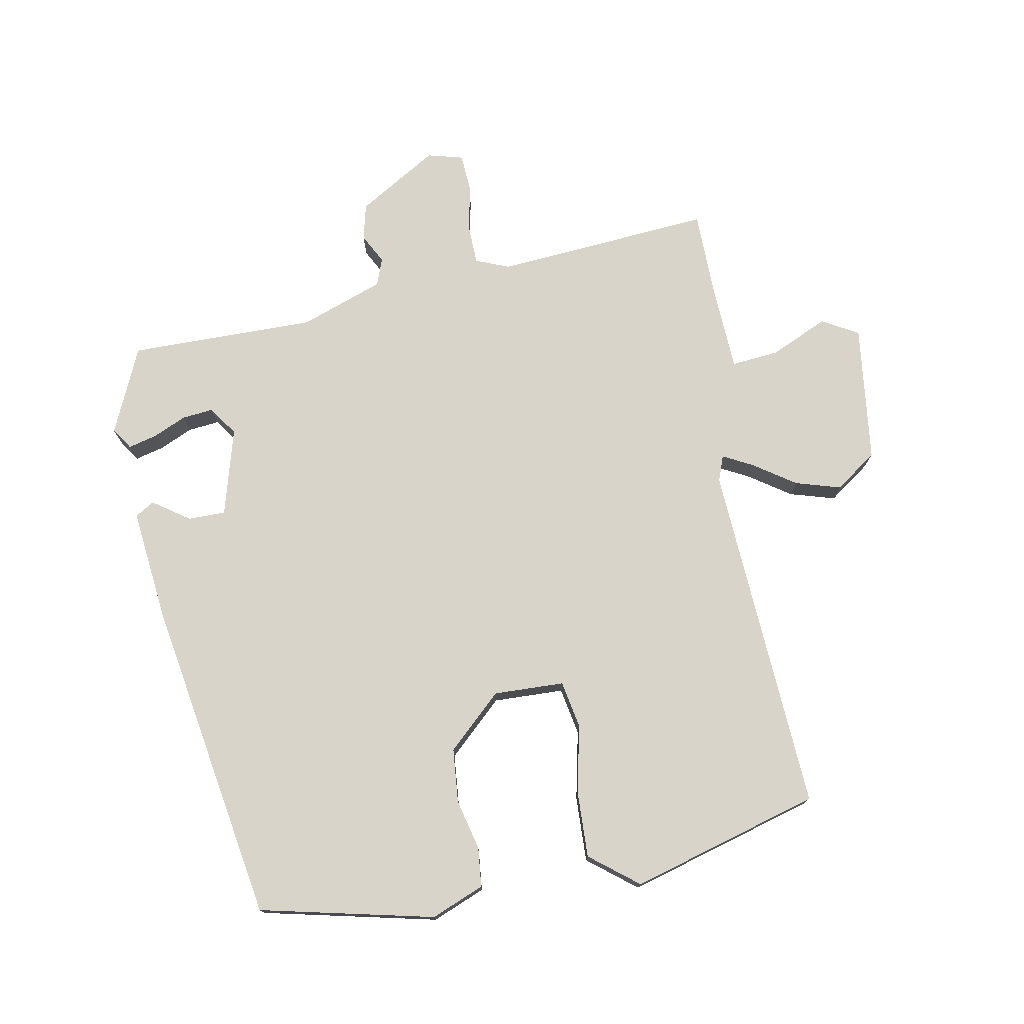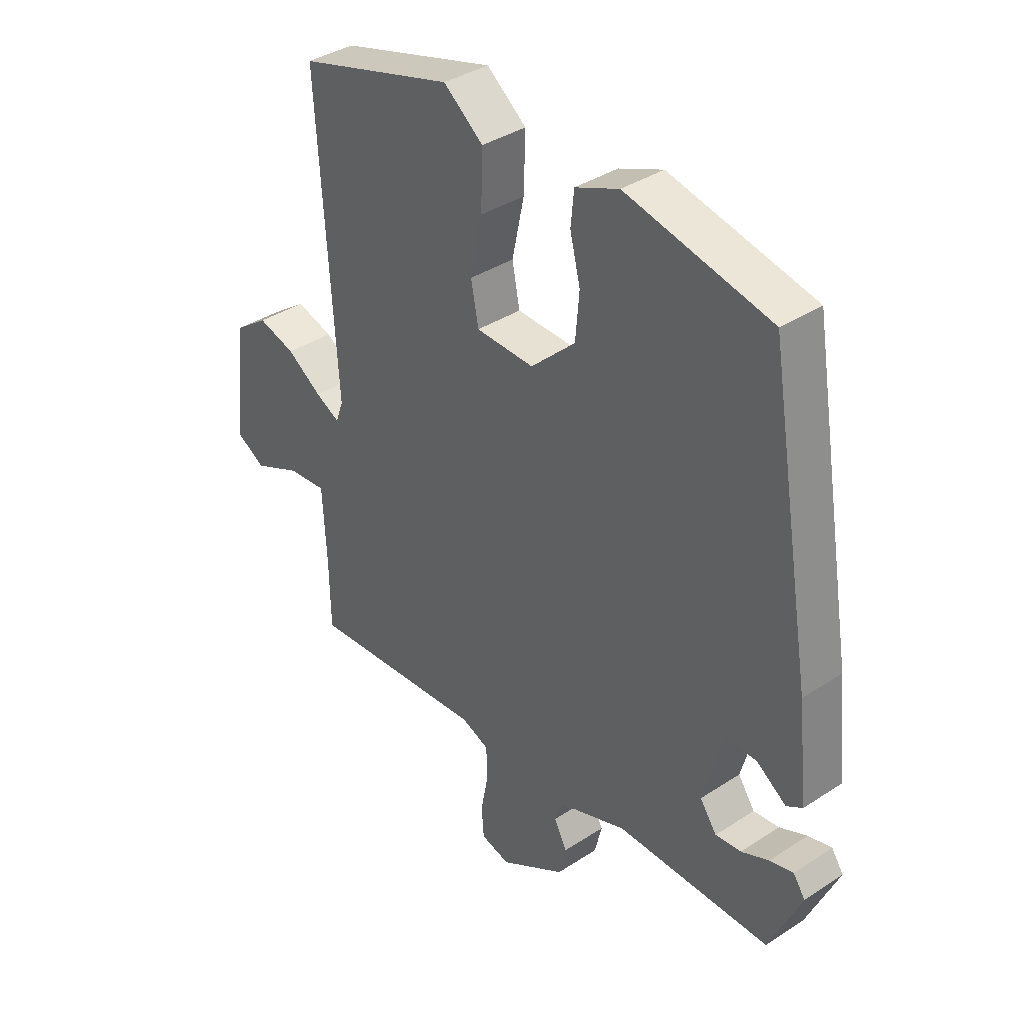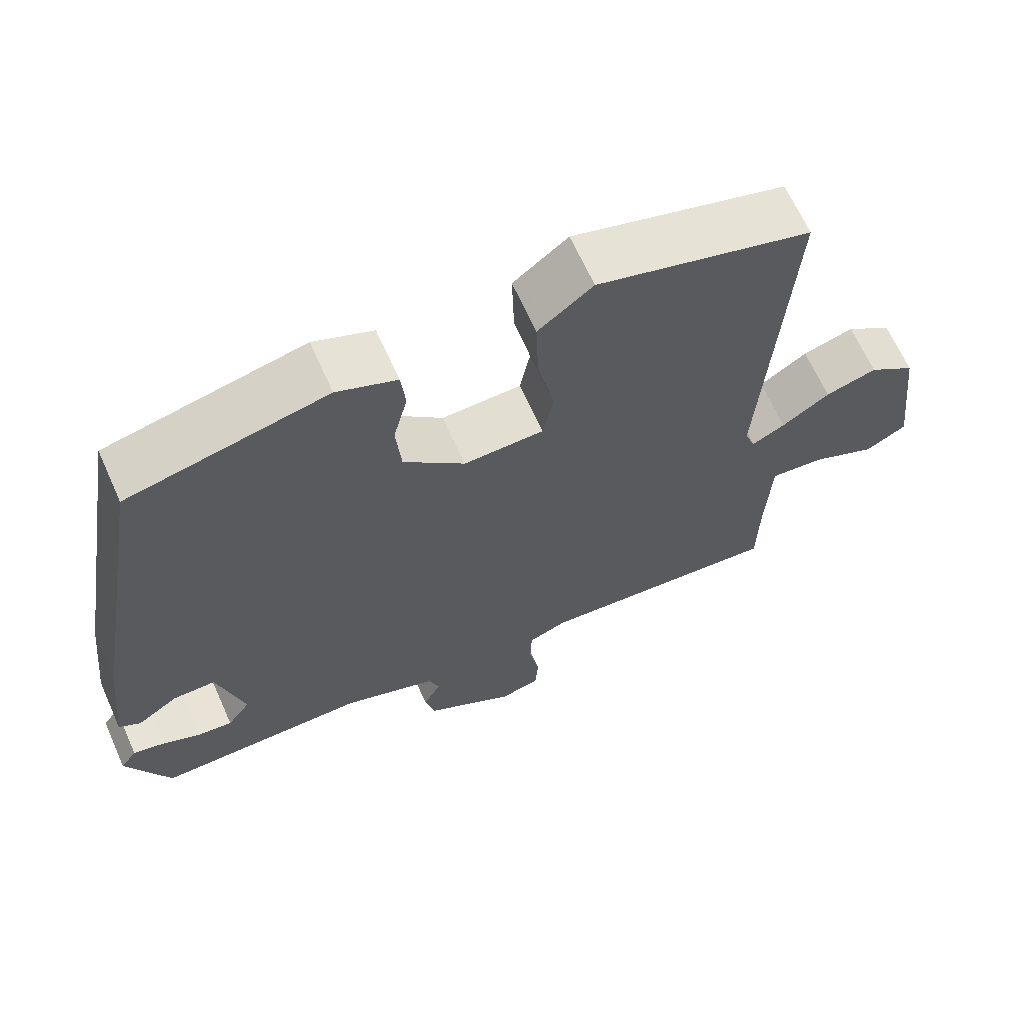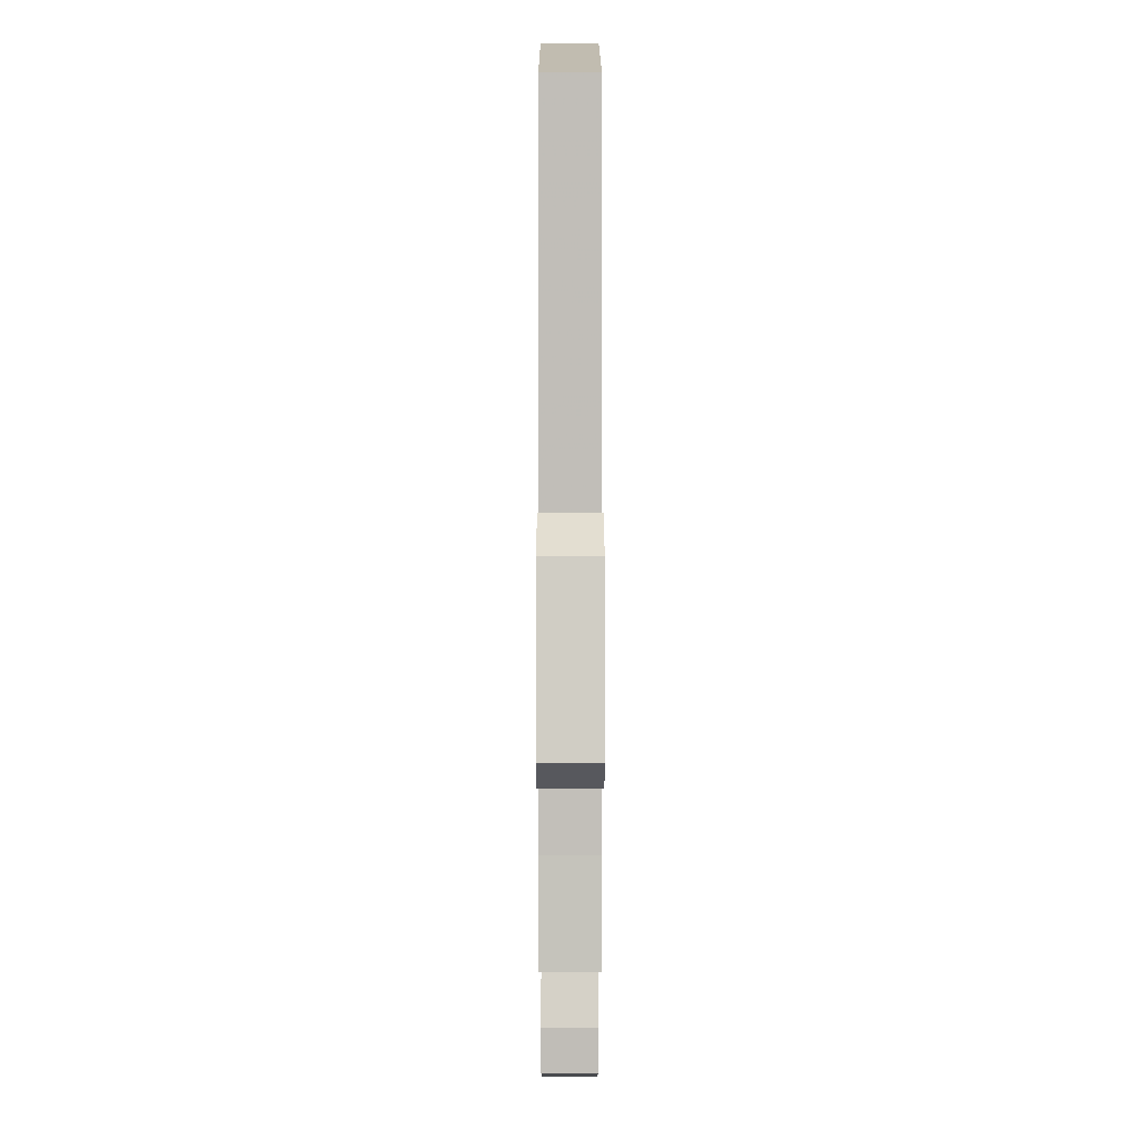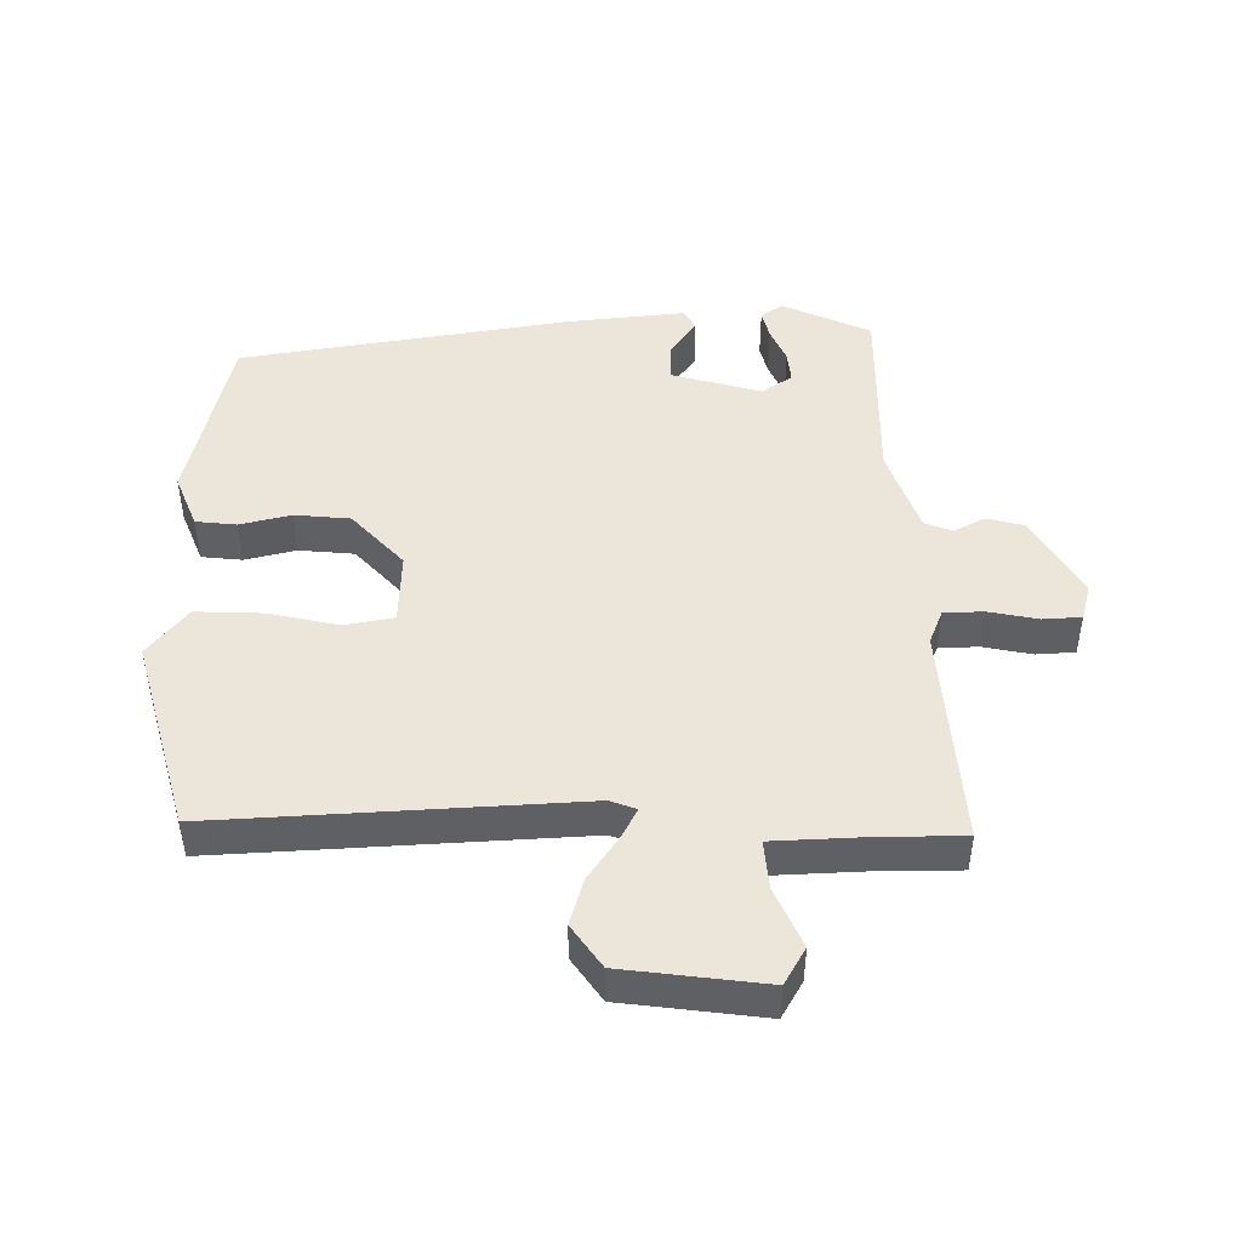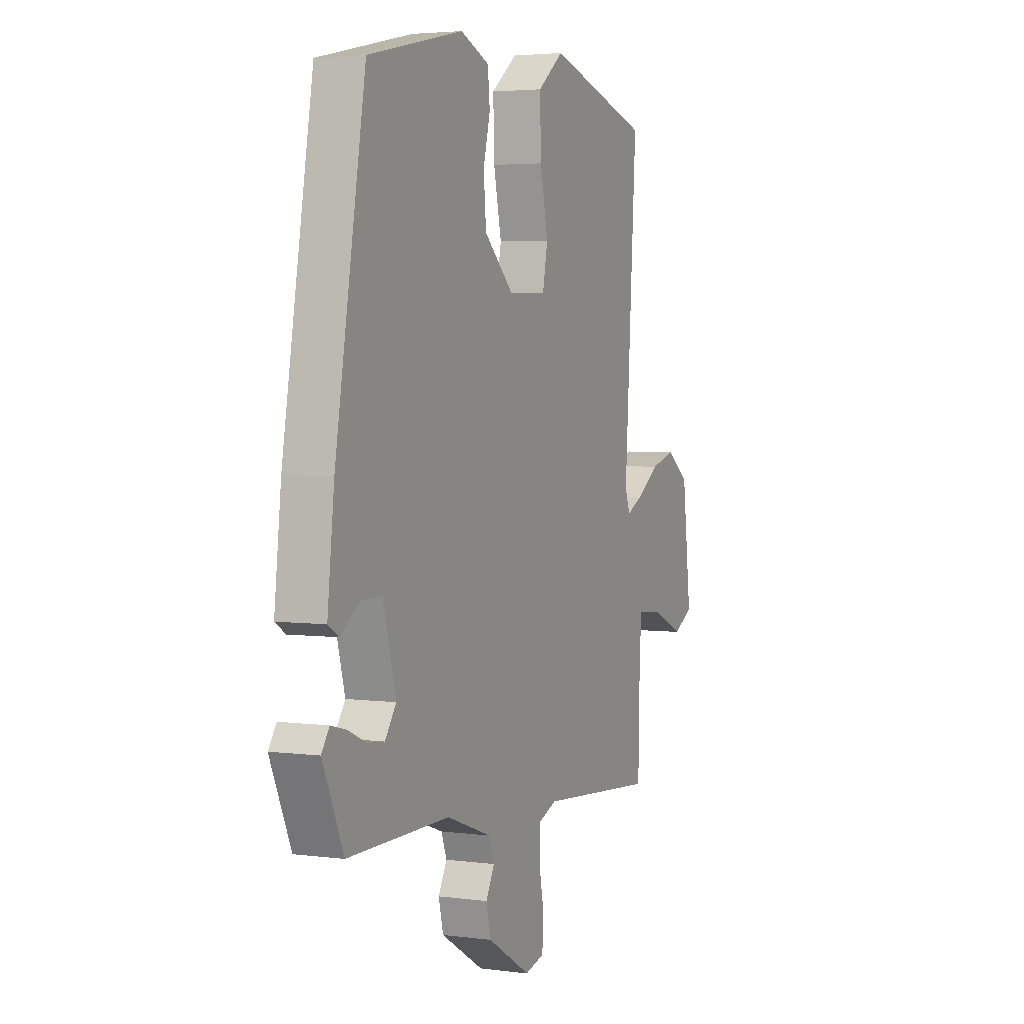
<metadata>
{"format":"obj","ext":"obj","renderer":"f3d","projection":"perspective","resolution":1024,"background":"white","views":[{"elev":75.6,"azim":-10.3,"up":"+Y"},{"elev":37.3,"azim":-130.1,"up":"+Z"},{"elev":66.2,"azim":-24.2,"up":"+Z"},{"elev":0.5,"azim":89.9,"up":"+Z"},{"elev":46.9,"azim":90.0,"up":"+Y"},{"elev":3.6,"azim":-66.1,"up":"+Z"}]}
</metadata>
<code>
v 0.509 0.07 0.438
v 0.475 0.07 -0.096
v 0.489 0.07 -0.135
v 0.534 0.07 -0.112
v 0.598 0.07 -0.069
v 0.667 0.07 -0.049
v 0.73 0.07 -0.094
v 0.755 0.07 -0.304
v 0.7 0.07 -0.335
v 0.612 0.07 -0.295
v 0.54 0.07 -0.288
v 0.533 0.07 -0.422
v 0.531 0.07 -0.551
v 0.202 0.07 -0.524
v 0.151 0.07 -0.544
v 0.149 0.07 -0.603
v 0.163 0.07 -0.676
v 0.159 0.07 -0.733
v 0.105 0.07 -0.747
v -0.016 0.07 -0.674
v -0.029 0.07 -0.619
v -0.005 0.07 -0.574
v -0.02 0.07 -0.533
v -0.146 0.07 -0.487
v -0.43 0.07 -0.488
v -0.488 0.07 -0.357
v -0.466 0.07 -0.325
v -0.423 0.07 -0.336
v -0.372 0.07 -0.359
v -0.325 0.07 -0.364
v -0.294 0.07 -0.32
v -0.33 0.07 -0.187
v -0.387 0.07 -0.187
v -0.442 0.07 -0.225
v -0.471 0.07 -0.207
v -0.452 0.07 -0.037
v -0.368 0.07 0.454
v -0.103 0.07 0.513
v -0.023 0.07 0.48
v -0.017 0.07 0.42
v -0.036 0.07 0.344
v -0.029 0.07 0.262
v 0.053 0.07 0.185
v 0.16 0.07 0.188
v 0.174 0.07 0.26
v 0.152 0.07 0.364
v 0.149 0.07 0.464
v 0.222 0.07 0.521
v 0.509 0 0.438
v 0.475 0 -0.096
v 0.489 0 -0.135
v 0.534 0 -0.112
v 0.598 0 -0.069
v 0.667 0 -0.049
v 0.73 0 -0.094
v 0.755 0 -0.304
v 0.7 0 -0.335
v 0.612 0 -0.295
v 0.54 0 -0.288
v 0.533 0 -0.422
v 0.531 0 -0.551
v 0.202 0 -0.524
v 0.151 0 -0.544
v 0.149 0 -0.603
v 0.163 0 -0.676
v 0.159 0 -0.733
v 0.105 0 -0.747
v -0.016 0 -0.674
v -0.029 0 -0.619
v -0.005 0 -0.574
v -0.02 0 -0.533
v -0.146 0 -0.487
v -0.43 0 -0.488
v -0.488 0 -0.357
v -0.466 0 -0.325
v -0.423 0 -0.336
v -0.372 0 -0.359
v -0.325 0 -0.364
v -0.294 0 -0.32
v -0.33 0 -0.187
v -0.387 0 -0.187
v -0.442 0 -0.225
v -0.471 0 -0.207
v -0.452 0 -0.037
v -0.368 0 0.454
v -0.103 0 0.513
v -0.023 0 0.48
v -0.017 0 0.42
v -0.036 0 0.344
v -0.029 0 0.262
v 0.053 0 0.185
v 0.16 0 0.188
v 0.174 0 0.26
v 0.152 0 0.364
v 0.149 0 0.464
v 0.222 0 0.521
f 45 46 47 48
f 45 48 1 2
f 44 45 2 3
f 43 44 3
f 38 39 40 41
f 38 41 42
f 37 38 42
f 36 37 42 43
f 33 34 35 36
f 32 33 36 43
f 26 27 28 29
f 24 25 26 29
f 23 24 29 30
f 19 20 21 22
f 19 22 23
f 16 17 18 19
f 15 16 19 23
f 14 15 23 30
f 12 13 14 30
f 7 8 9 10
f 7 10 11
f 4 5 6 7
f 3 4 7 11
f 31 32 43 3
f 12 30 31
f 3 11 12 31
f 96 95 94 93
f 50 49 96 93
f 51 50 93 92
f 51 92 91
f 89 88 87 86
f 90 89 86
f 90 86 85
f 91 90 85 84
f 84 83 82 81
f 91 84 81 80
f 77 76 75 74
f 77 74 73 72
f 78 77 72 71
f 70 69 68 67
f 71 70 67
f 67 66 65 64
f 71 67 64 63
f 78 71 63 62
f 78 62 61 60
f 58 57 56 55
f 59 58 55
f 55 54 53 52
f 59 55 52 51
f 51 91 80 79
f 79 78 60
f 79 60 59 51
f 1 49 50 2
f 2 50 51 3
f 3 51 52 4
f 4 52 53 5
f 5 53 54 6
f 6 54 55 7
f 7 55 56 8
f 8 56 57 9
f 9 57 58 10
f 10 58 59 11
f 11 59 60 12
f 12 60 61 13
f 13 61 62 14
f 14 62 63 15
f 15 63 64 16
f 16 64 65 17
f 17 65 66 18
f 18 66 67 19
f 19 67 68 20
f 20 68 69 21
f 21 69 70 22
f 22 70 71 23
f 23 71 72 24
f 24 72 73 25
f 25 73 74 26
f 26 74 75 27
f 27 75 76 28
f 28 76 77 29
f 29 77 78 30
f 30 78 79 31
f 31 79 80 32
f 32 80 81 33
f 33 81 82 34
f 34 82 83 35
f 35 83 84 36
f 36 84 85 37
f 37 85 86 38
f 38 86 87 39
f 39 87 88 40
f 40 88 89 41
f 41 89 90 42
f 42 90 91 43
f 43 91 92 44
f 44 92 93 45
f 45 93 94 46
f 46 94 95 47
f 47 95 96 48
f 48 96 49 1

</code>
